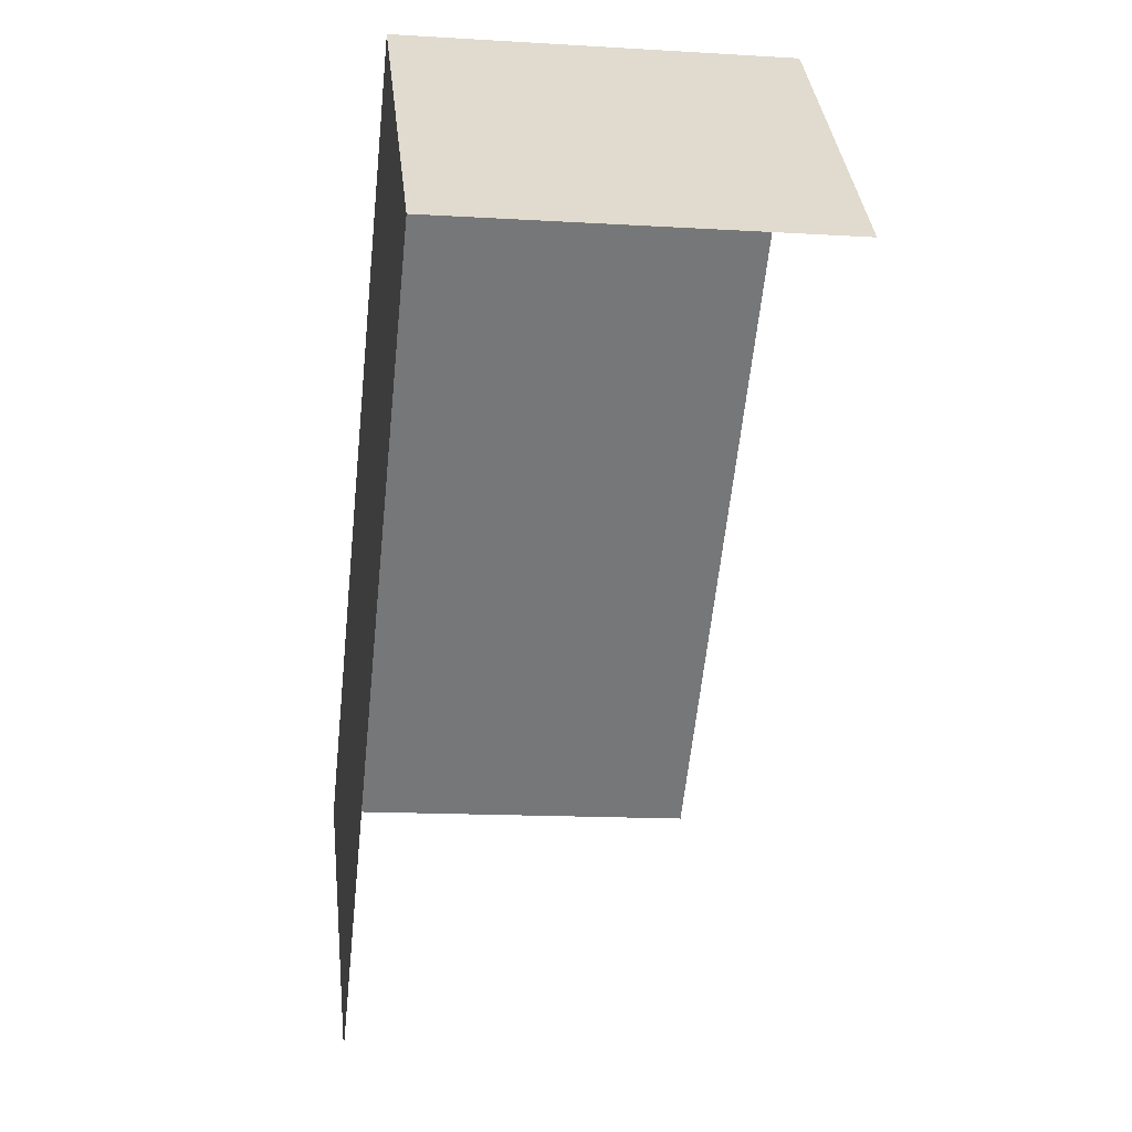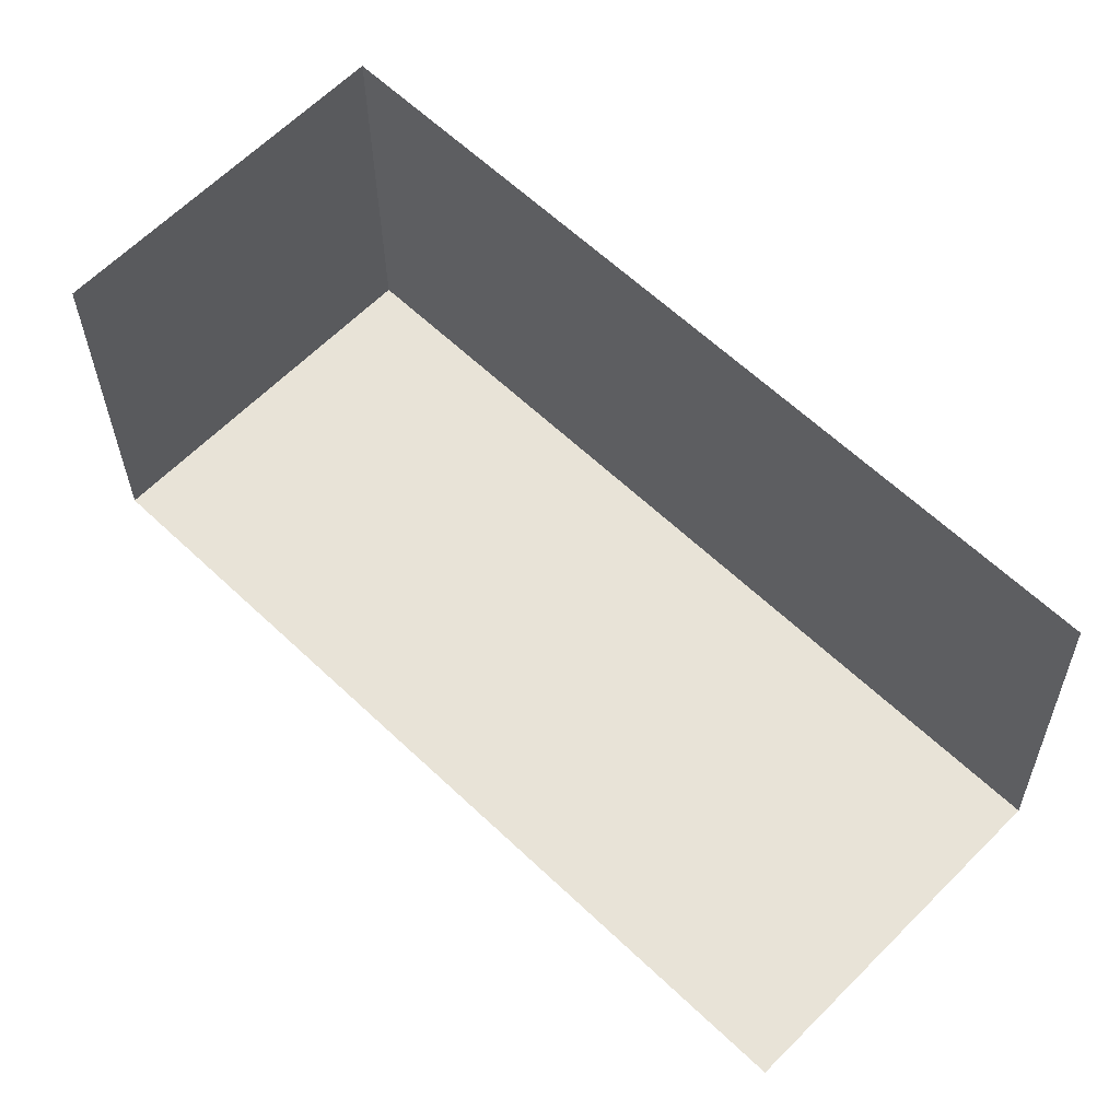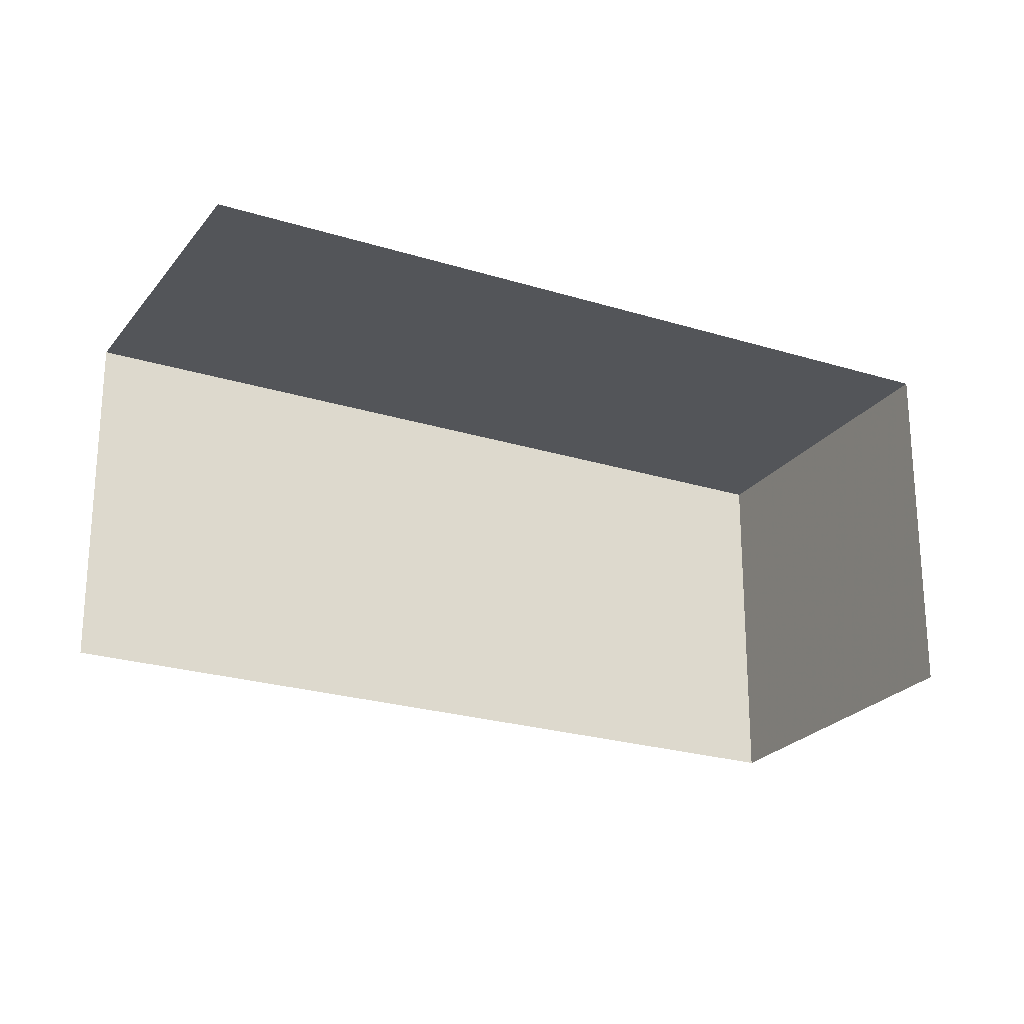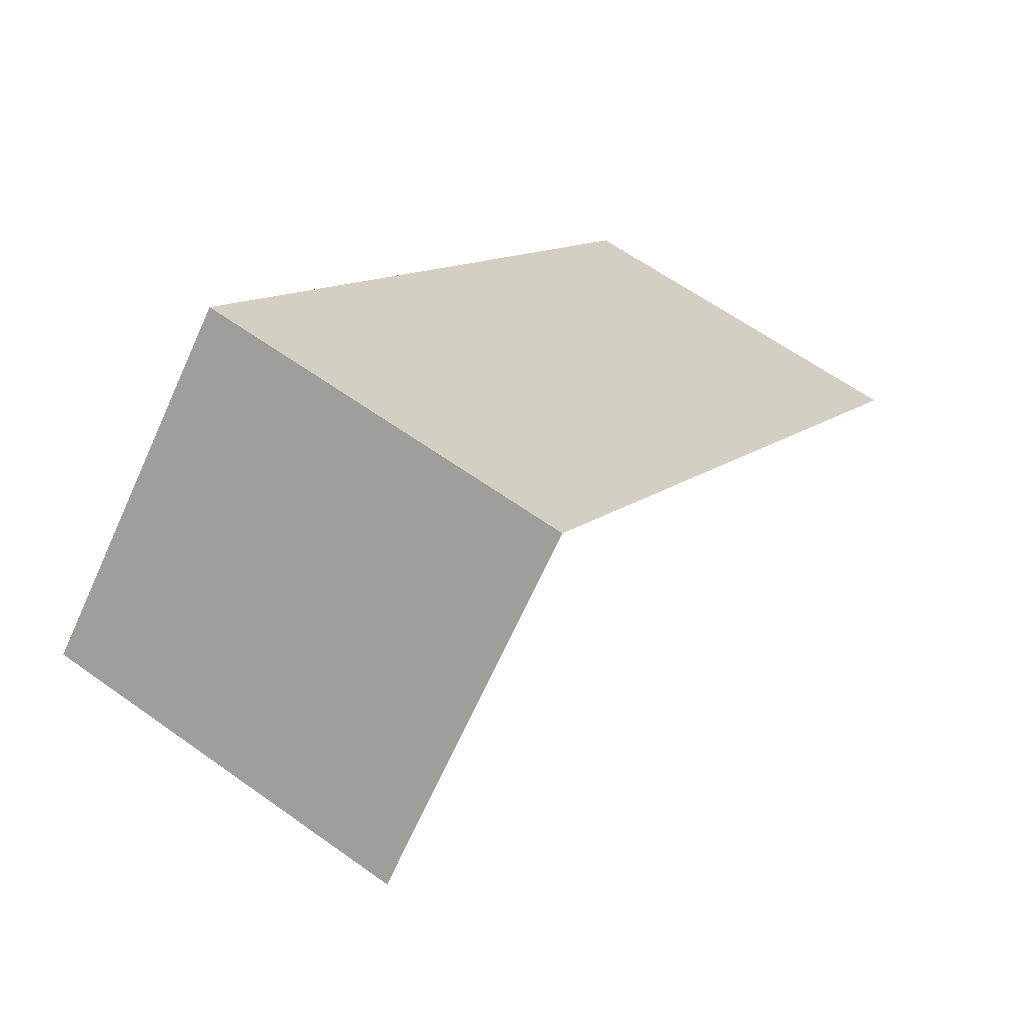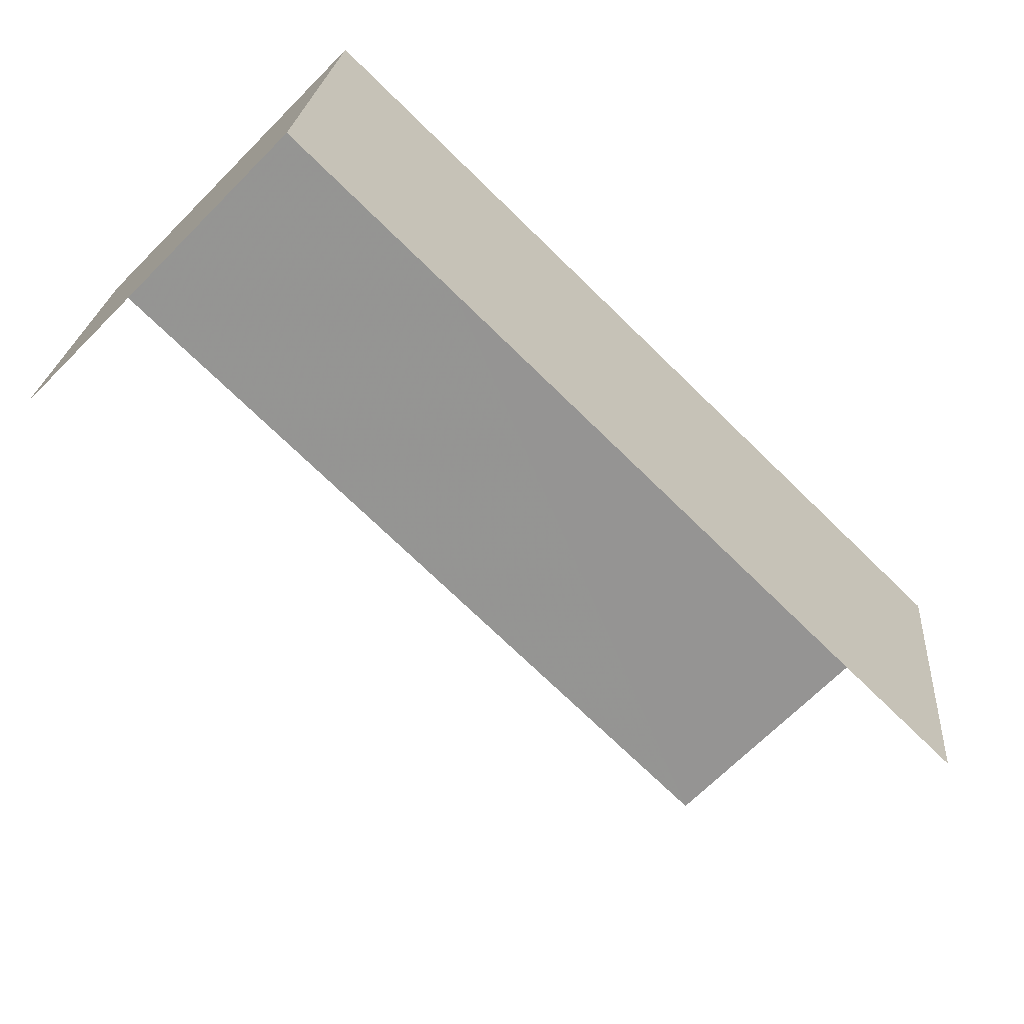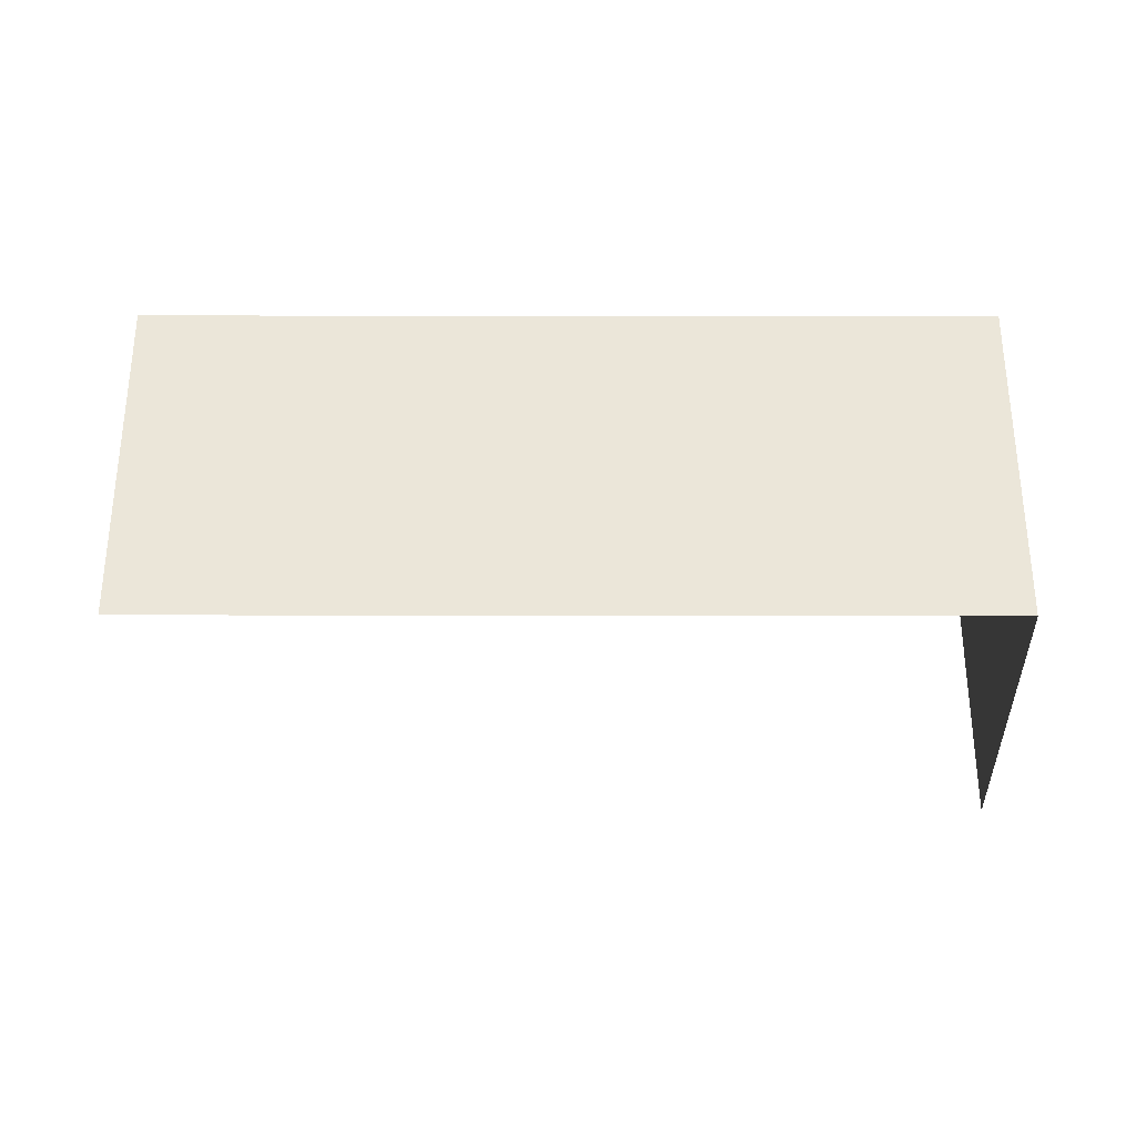
<metadata>
{"format":"obj","ext":"obj","renderer":"f3d","projection":"perspective","resolution":1024,"background":"white","views":[{"elev":-12.6,"azim":82.0,"up":"+Y"},{"elev":-28.6,"azim":-179.4,"up":"+Y"},{"elev":-24.0,"azim":16.8,"up":"+Z"},{"elev":61.0,"azim":126.3,"up":"+Y"},{"elev":22.1,"azim":-175.9,"up":"+Y"},{"elev":55.5,"azim":44.4,"up":"+Z"}]}
</metadata>
<code>
v -2.237e+05 -1.282e+05 15.13
v -2.237e+05 -1.282e+05 15.13
v -2.237e+05 -1.282e+05 15.13
v -2.237e+05 -1.282e+05 15.13
v -2.237e+05 -1.282e+05 17.52
v -2.237e+05 -1.282e+05 17.52
v -2.237e+05 -1.282e+05 17.52
v -2.237e+05 -1.282e+05 17.52
f 1 2 3
f 4 1 3
f 7 3 2
f 8 7 2
f 6 4 3
f 7 6 3
f 5 6 7
f 8 5 7
f 5 1 4
f 6 5 4
f 5 2 1
f 5 8 2

</code>
